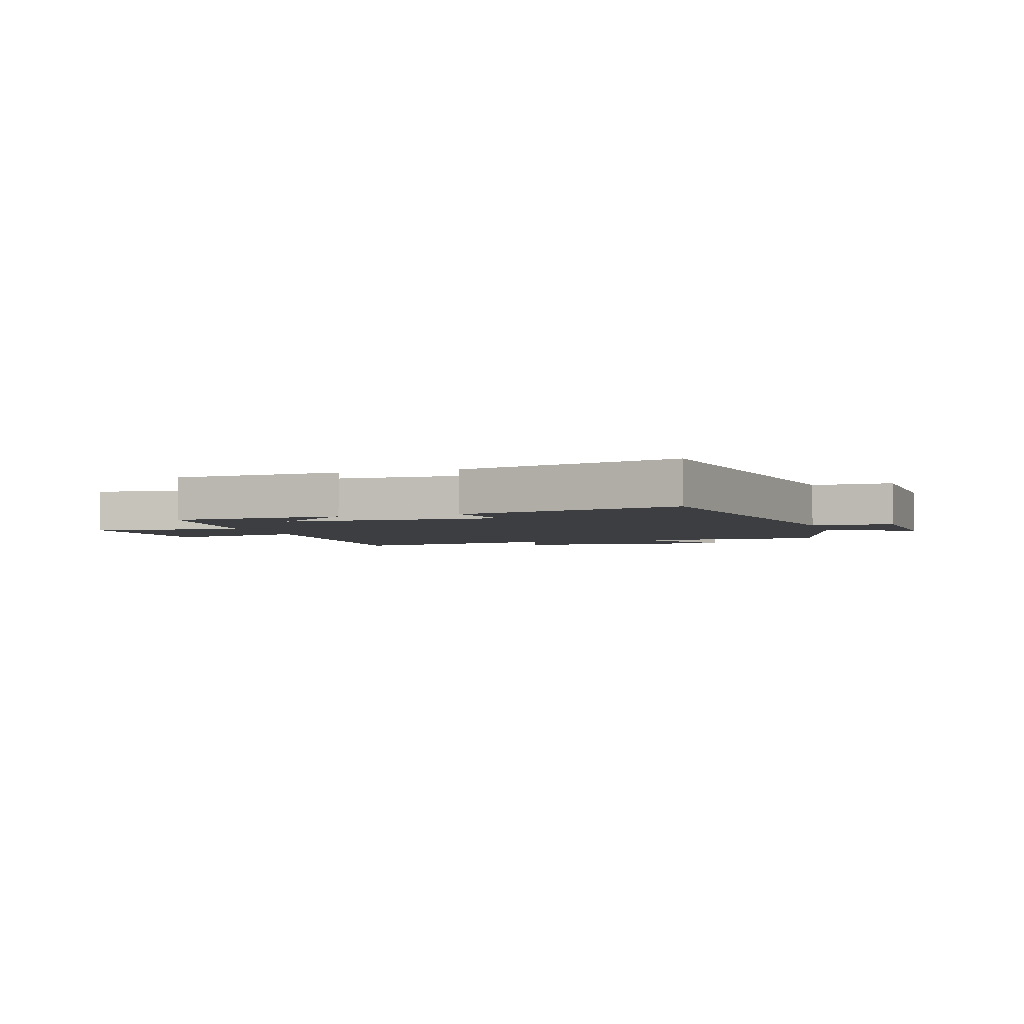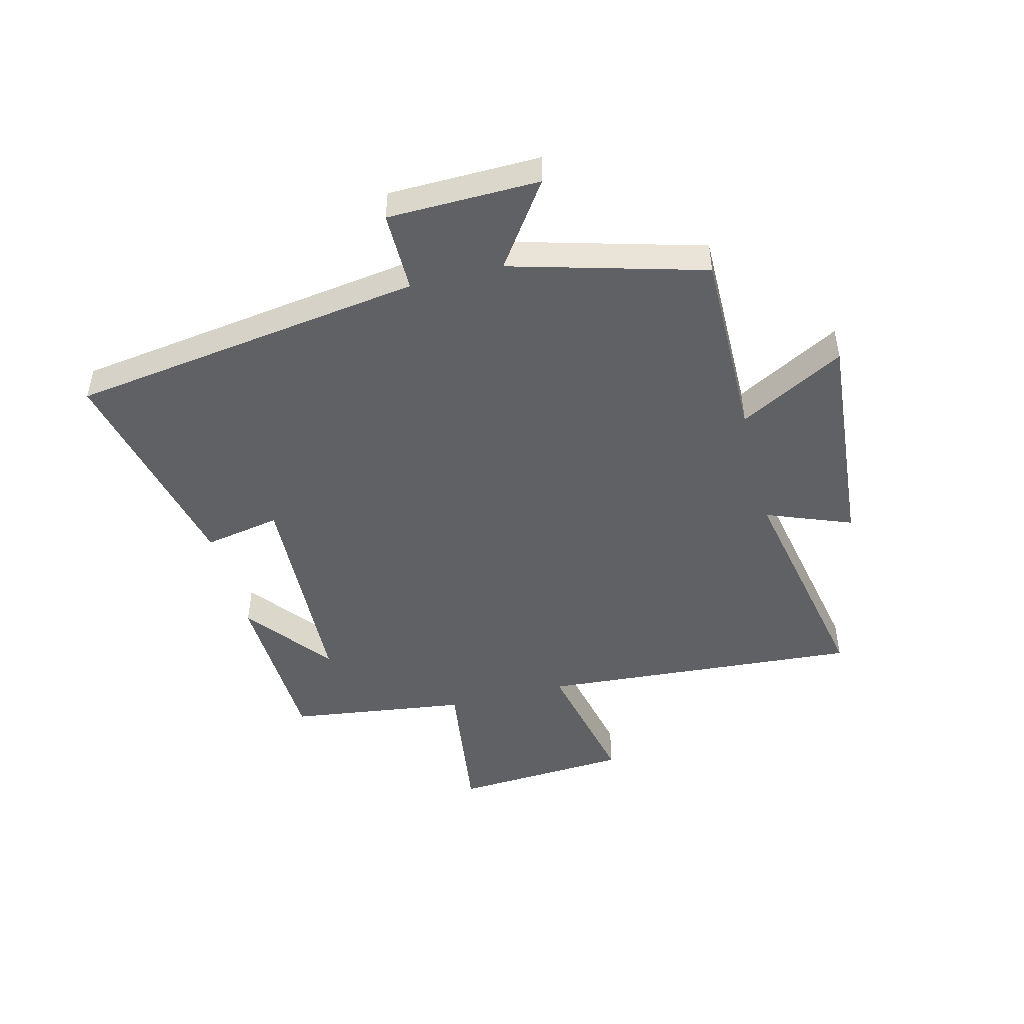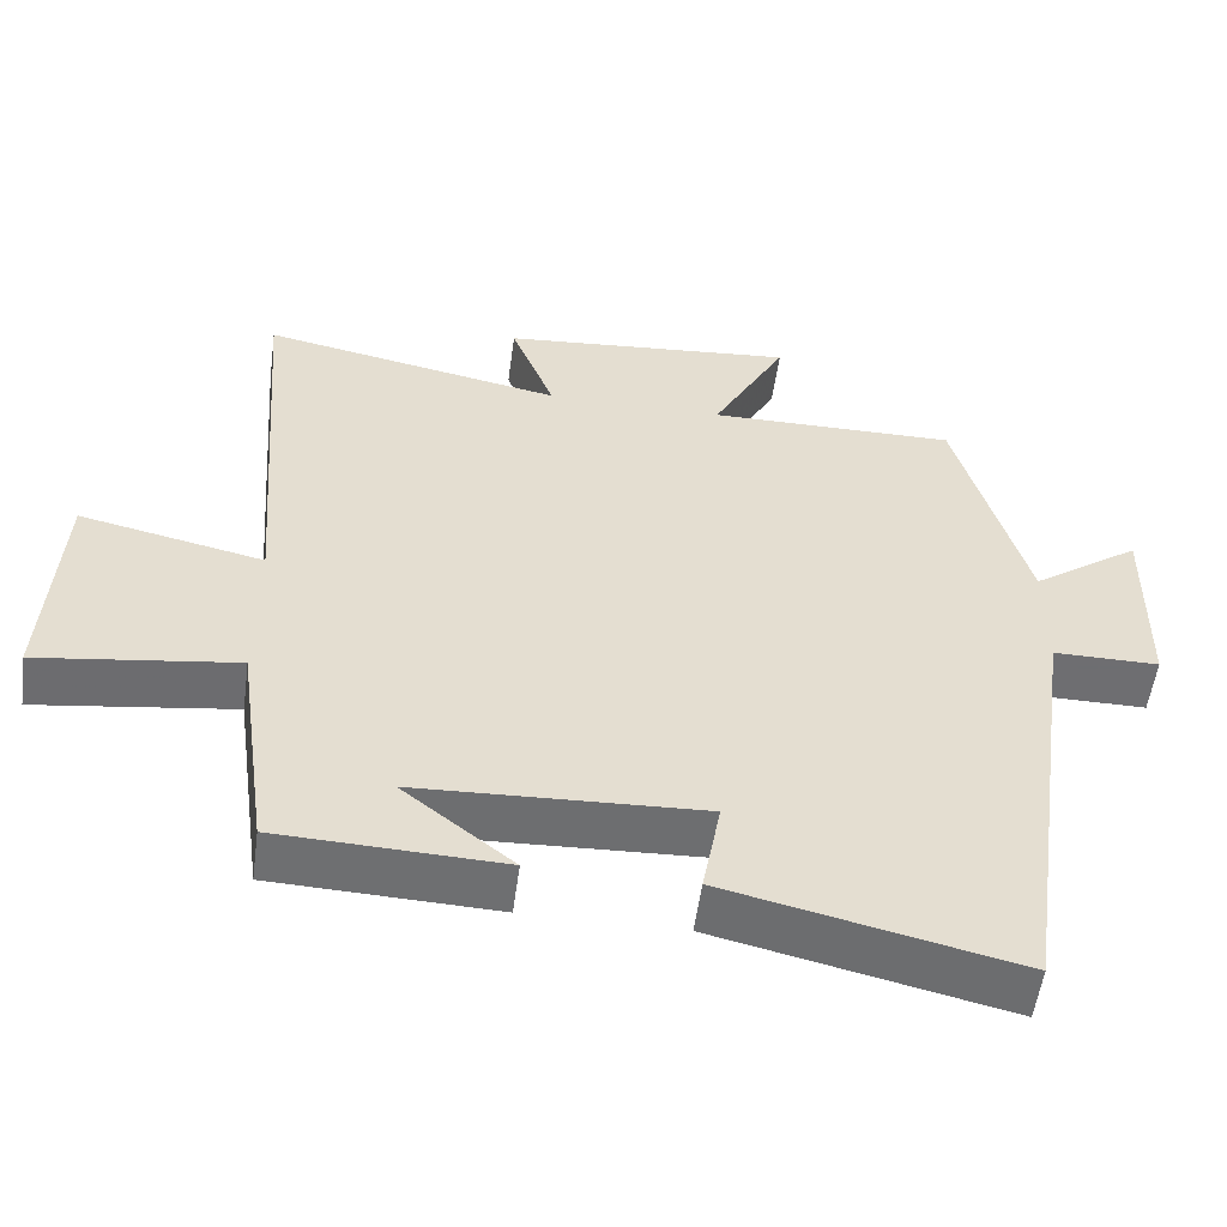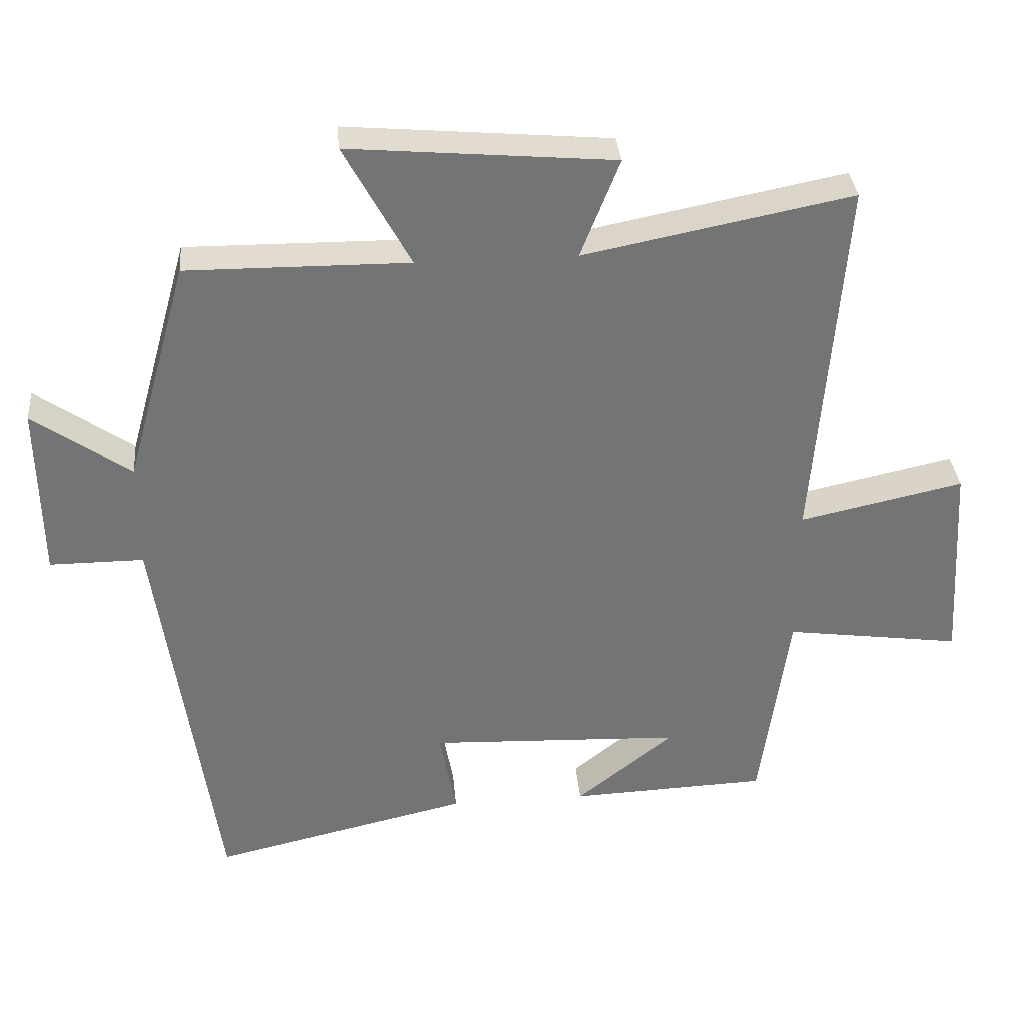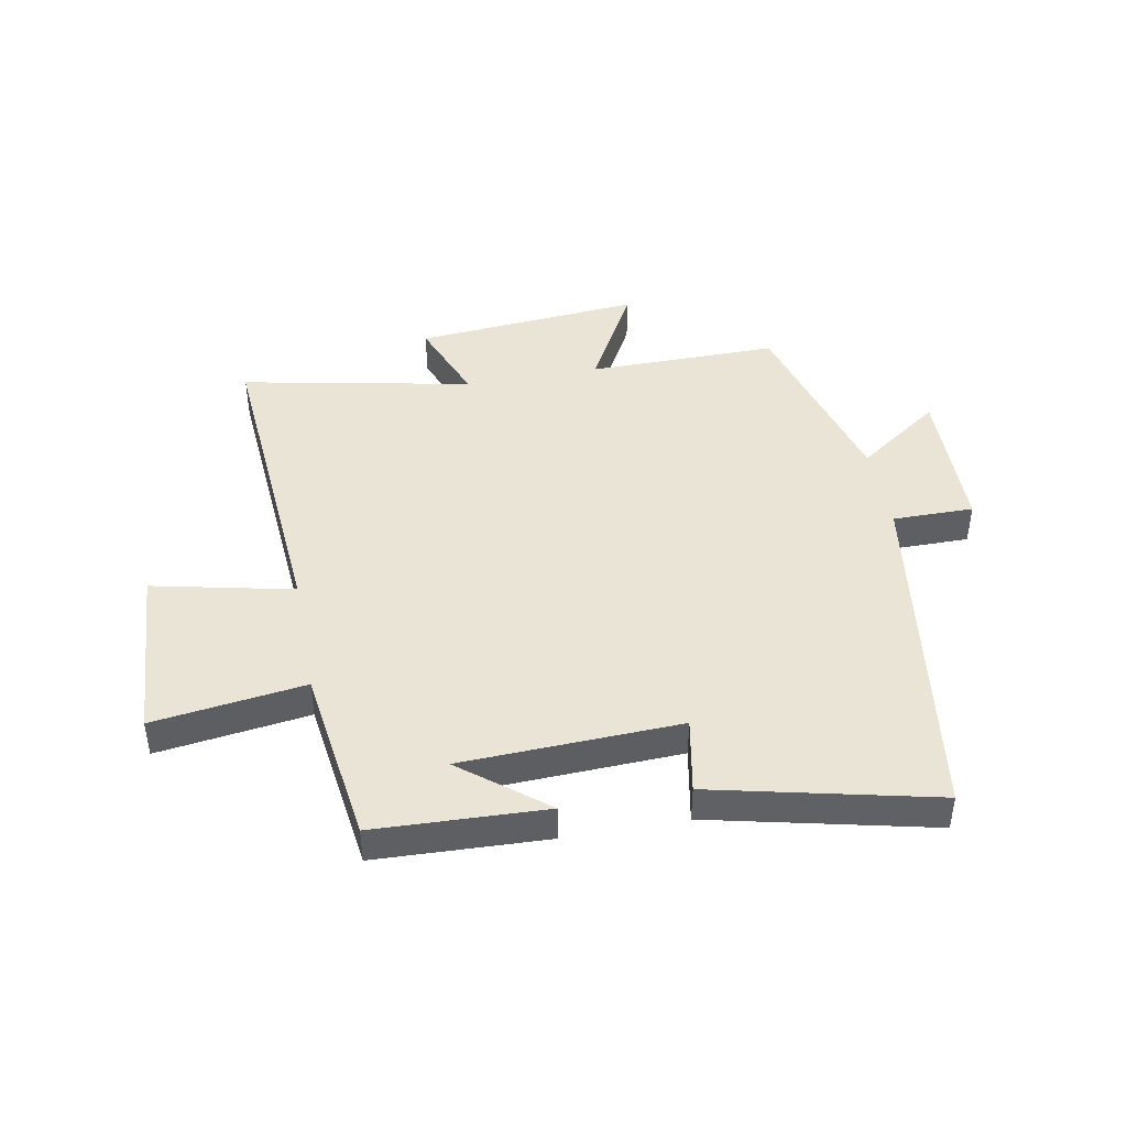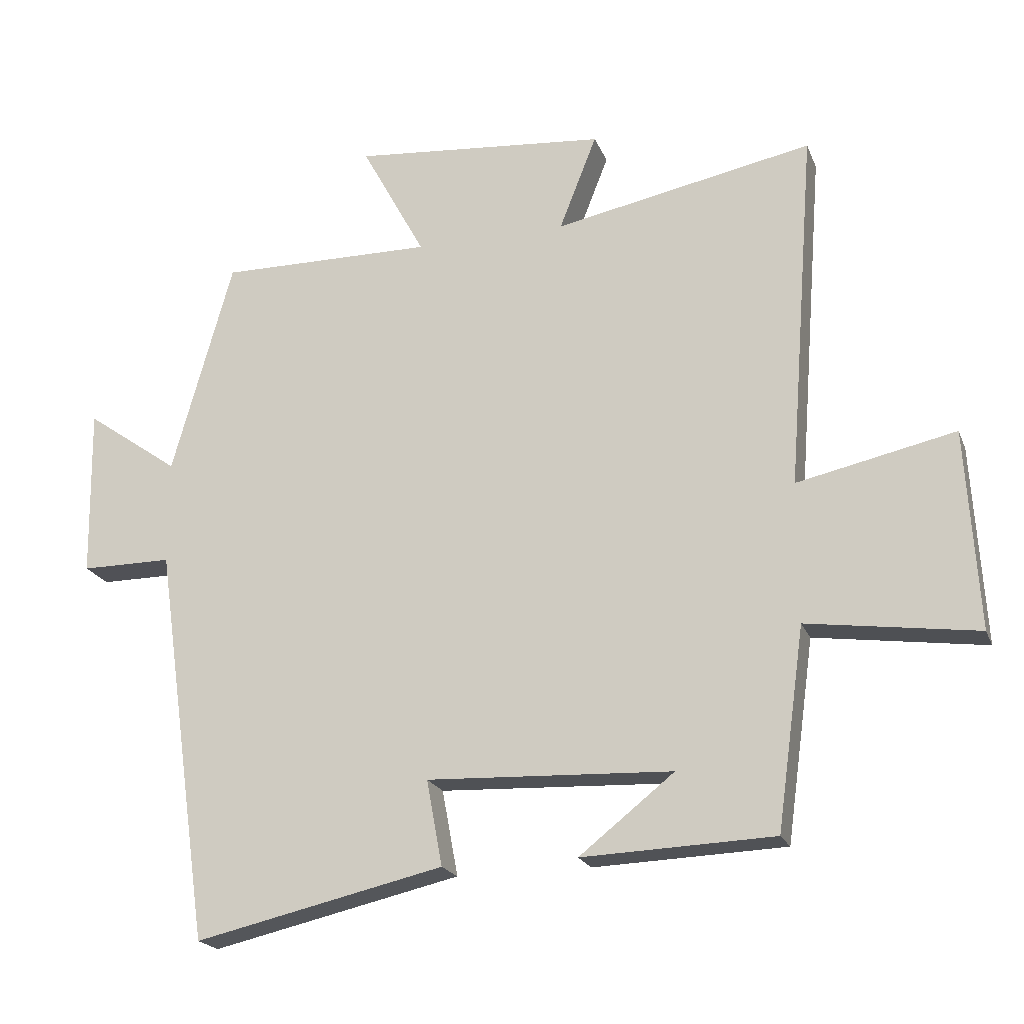
<metadata>
{"format":"obj","ext":"obj","renderer":"f3d","projection":"perspective","resolution":1024,"background":"white","views":[{"elev":-3.3,"azim":-161.6,"up":"+Y"},{"elev":-47.7,"azim":-75.6,"up":"+Y"},{"elev":-54.4,"azim":172.3,"up":"+Z"},{"elev":34.2,"azim":-5.1,"up":"+Z"},{"elev":43.8,"azim":169.6,"up":"+Y"},{"elev":-20.5,"azim":17.6,"up":"+Z"}]}
</metadata>
<code>
v 0.458 0.07 -0.489
v 0.167 0.07 -0.5
v 0.311 0.07 -0.386
v -0.061 0.07 -0.37
v -0.037 0.07 -0.5
v -0.415 0.07 -0.586
v -0.5 0.07 0.017
v -0.638 0.07 0.017
v -0.642 0.07 0.275
v -0.5 0.07 0.175
v -0.408 0.07 0.503
v -0.083 0.07 0.5
v -0.18 0.07 0.679
v 0.206 0.07 0.645
v 0.149 0.07 0.5
v 0.542 0.07 0.577
v 0.5 0.07 0.029
v 0.74 0.07 0.081
v 0.758 0.07 -0.221
v 0.5 0.07 -0.185
v 0.458 0 -0.489
v 0.167 0 -0.5
v 0.311 0 -0.386
v -0.061 0 -0.37
v -0.037 0 -0.5
v -0.415 0 -0.586
v -0.5 0 0.017
v -0.638 0 0.017
v -0.642 0 0.275
v -0.5 0 0.175
v -0.408 0 0.503
v -0.083 0 0.5
v -0.18 0 0.679
v 0.206 0 0.645
v 0.149 0 0.5
v 0.542 0 0.577
v 0.5 0 0.029
v 0.74 0 0.081
v 0.758 0 -0.221
v 0.5 0 -0.185
f 17 18 19 20
f 17 20 1
f 15 16 17 1
f 12 13 14 15
f 12 15 1
f 10 11 12
f 7 8 9 10
f 4 5 6 7
f 3 4 7 10
f 1 2 3
f 12 1 3
f 3 10 12
f 40 39 38 37
f 21 40 37
f 21 37 36 35
f 35 34 33 32
f 21 35 32
f 32 31 30
f 30 29 28 27
f 27 26 25 24
f 30 27 24 23
f 23 22 21
f 23 21 32
f 32 30 23
f 1 21 22 2
f 2 22 23 3
f 3 23 24 4
f 4 24 25 5
f 5 25 26 6
f 6 26 27 7
f 7 27 28 8
f 8 28 29 9
f 9 29 30 10
f 10 30 31 11
f 11 31 32 12
f 12 32 33 13
f 13 33 34 14
f 14 34 35 15
f 15 35 36 16
f 16 36 37 17
f 17 37 38 18
f 18 38 39 19
f 19 39 40 20
f 20 40 21 1

</code>
